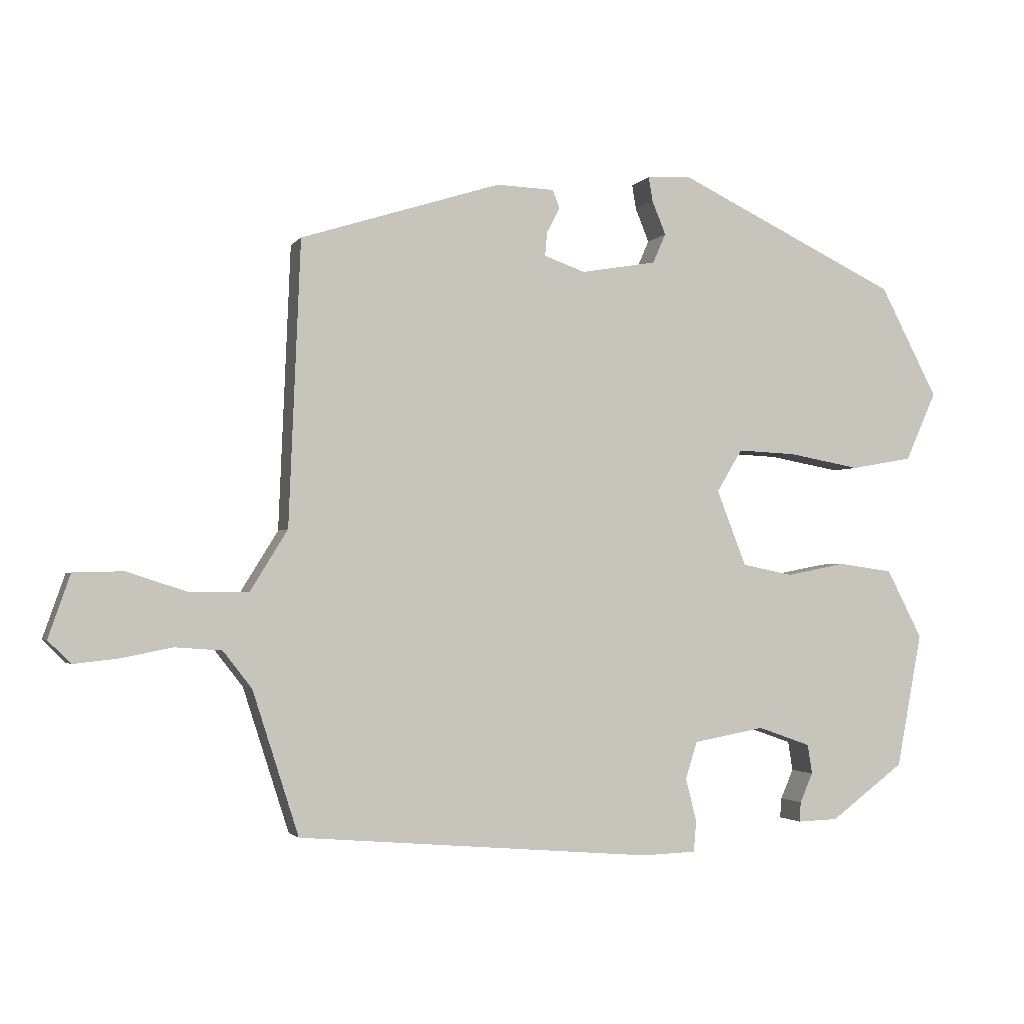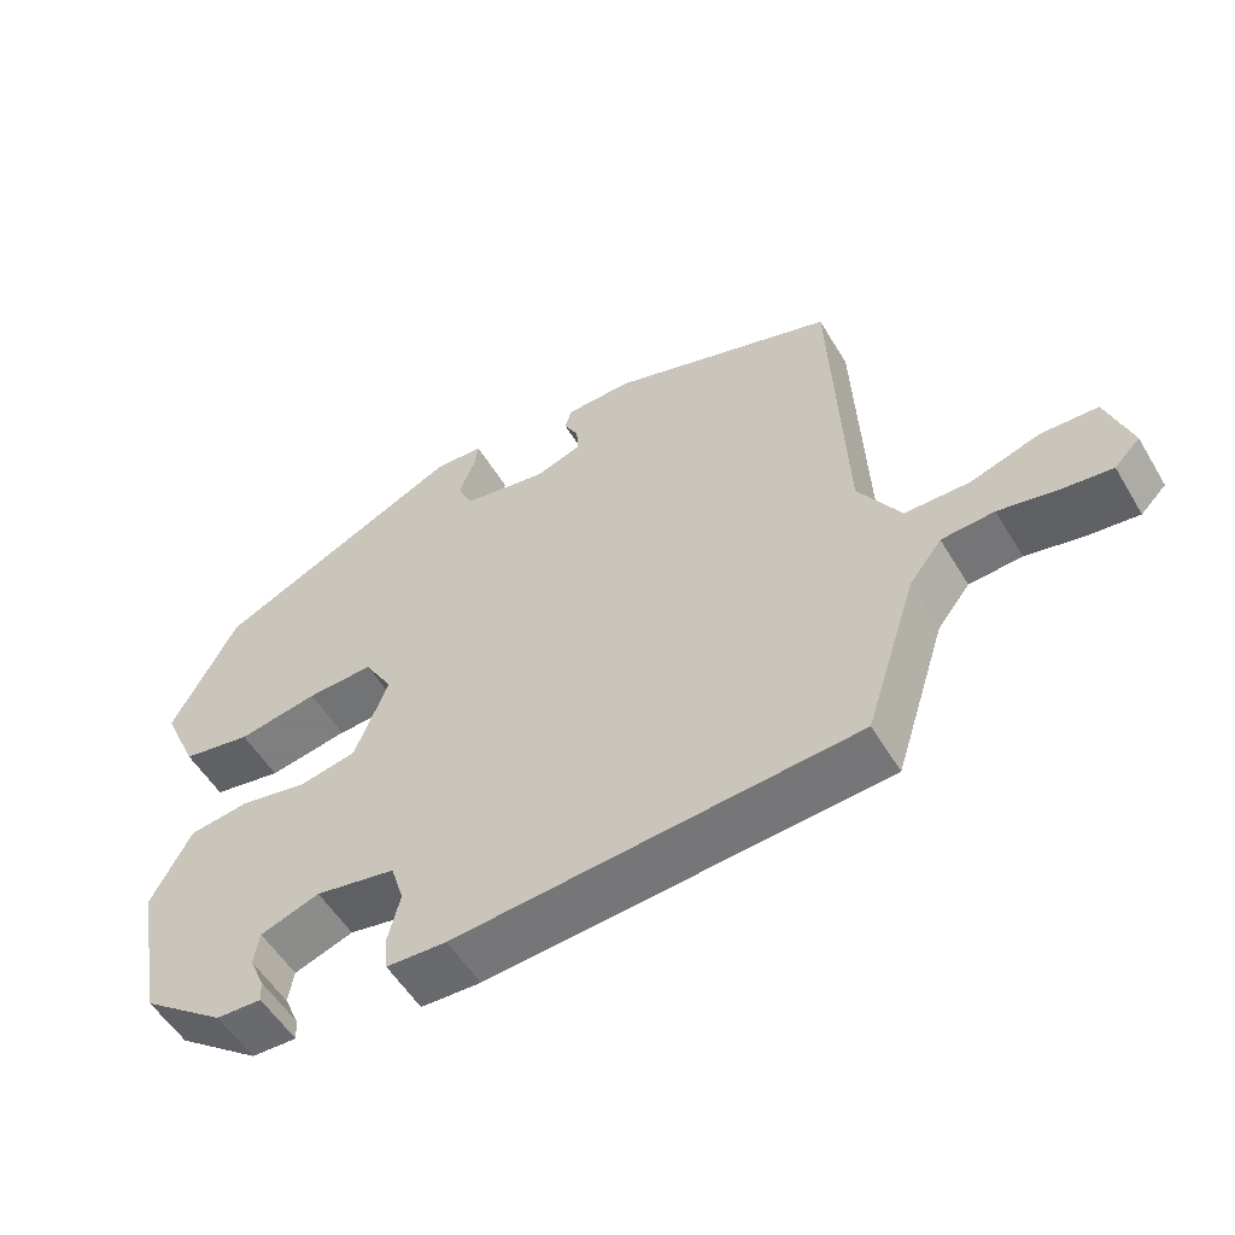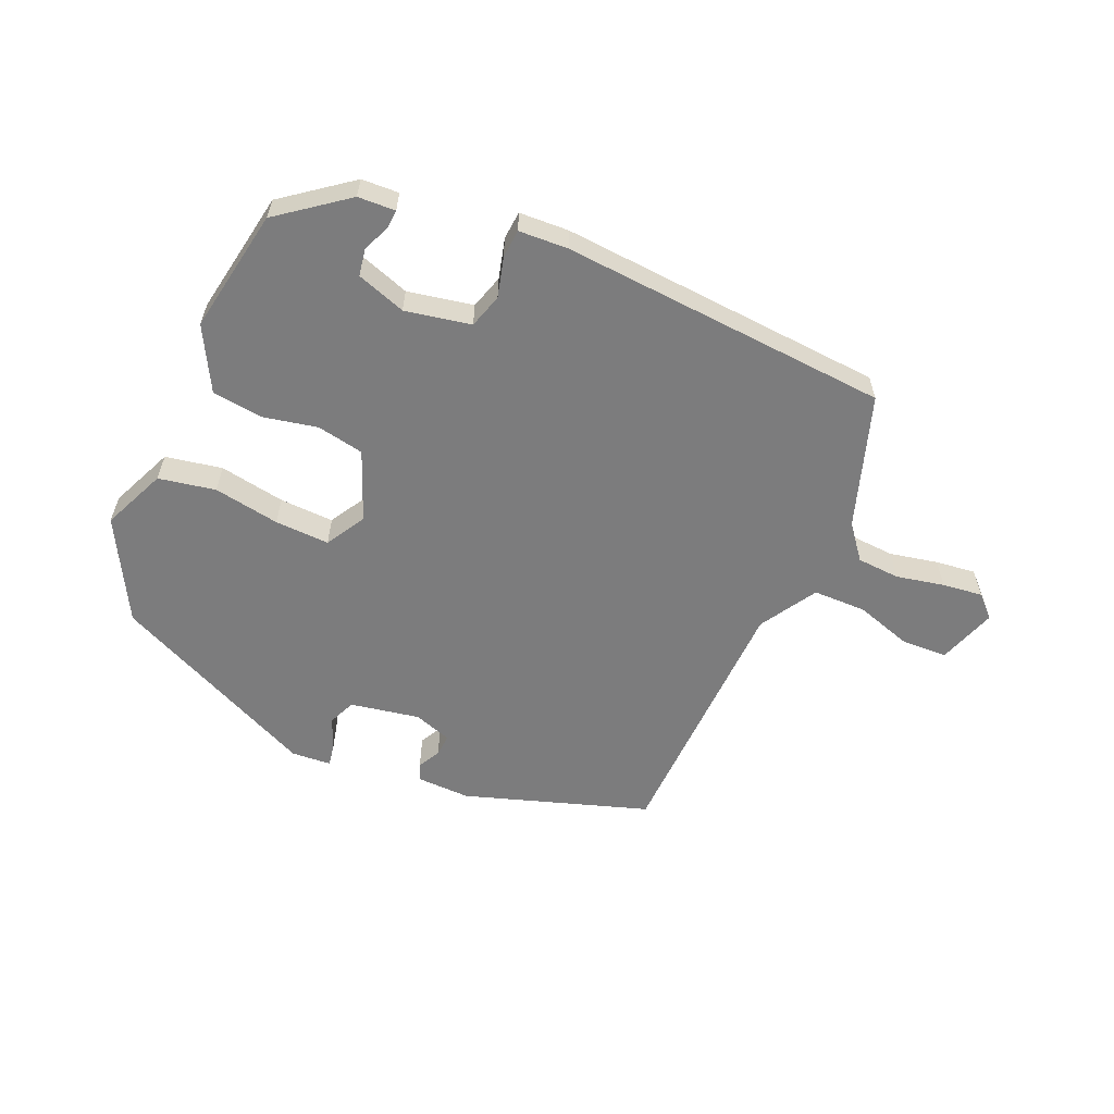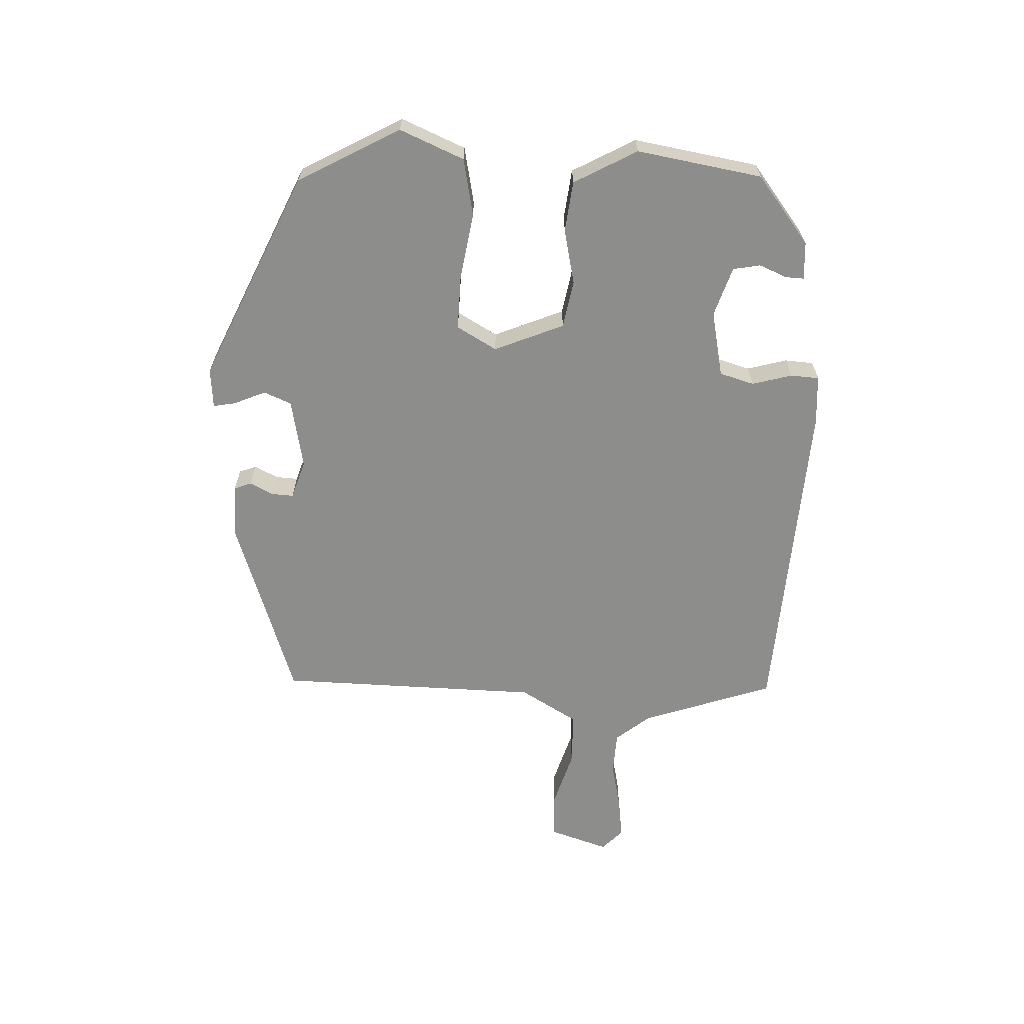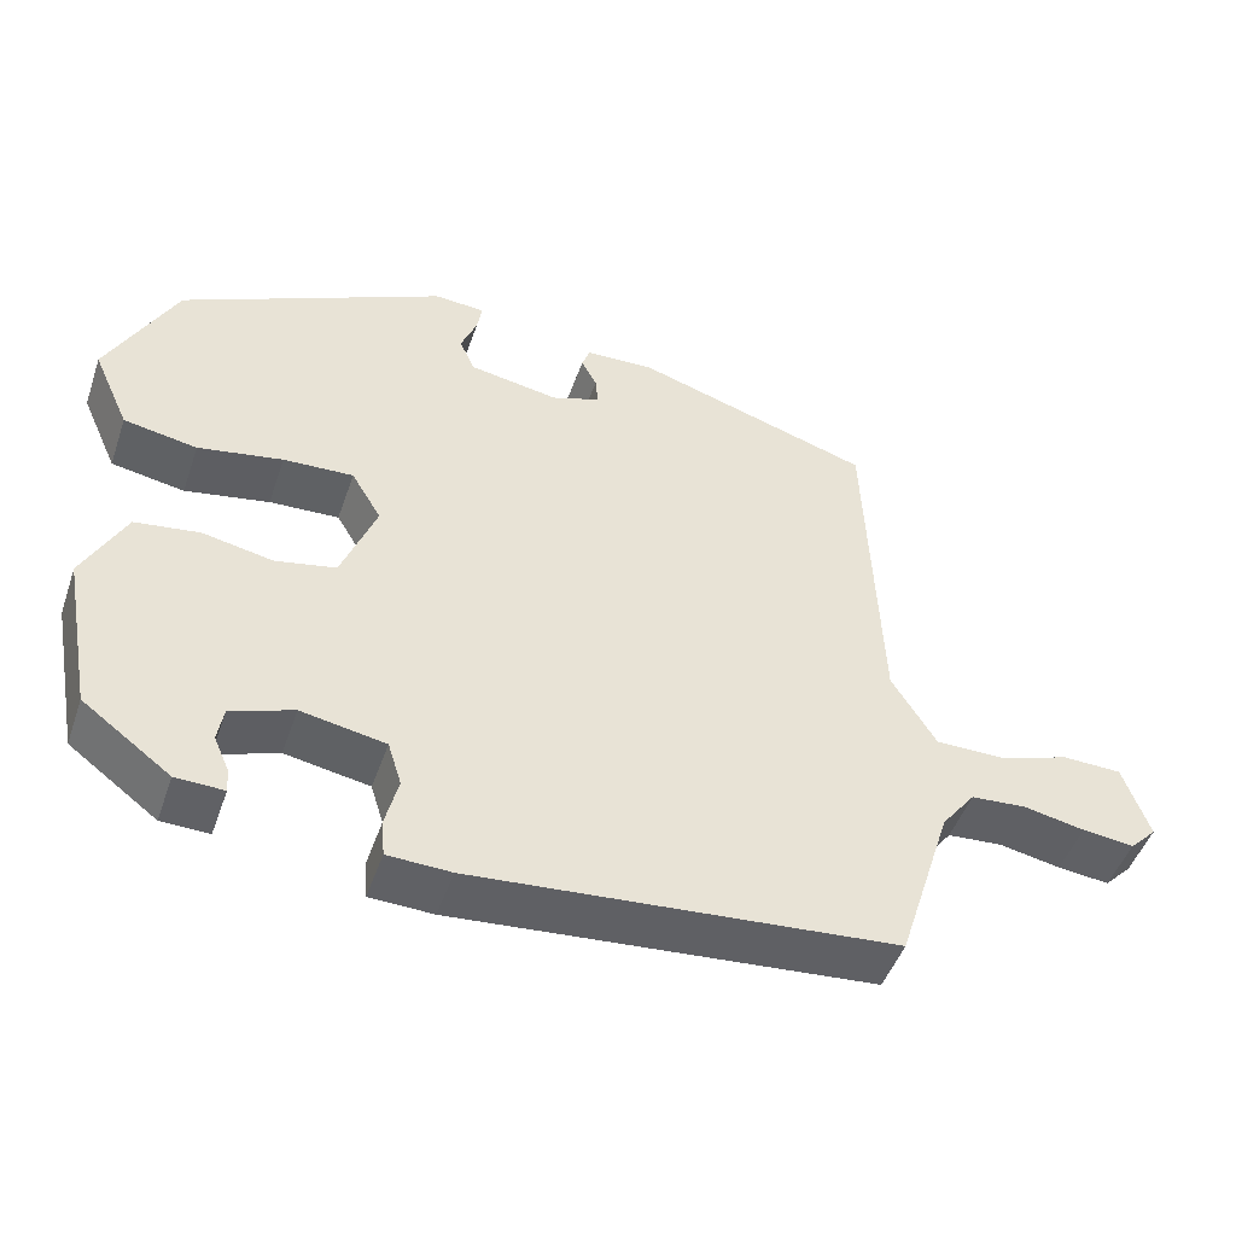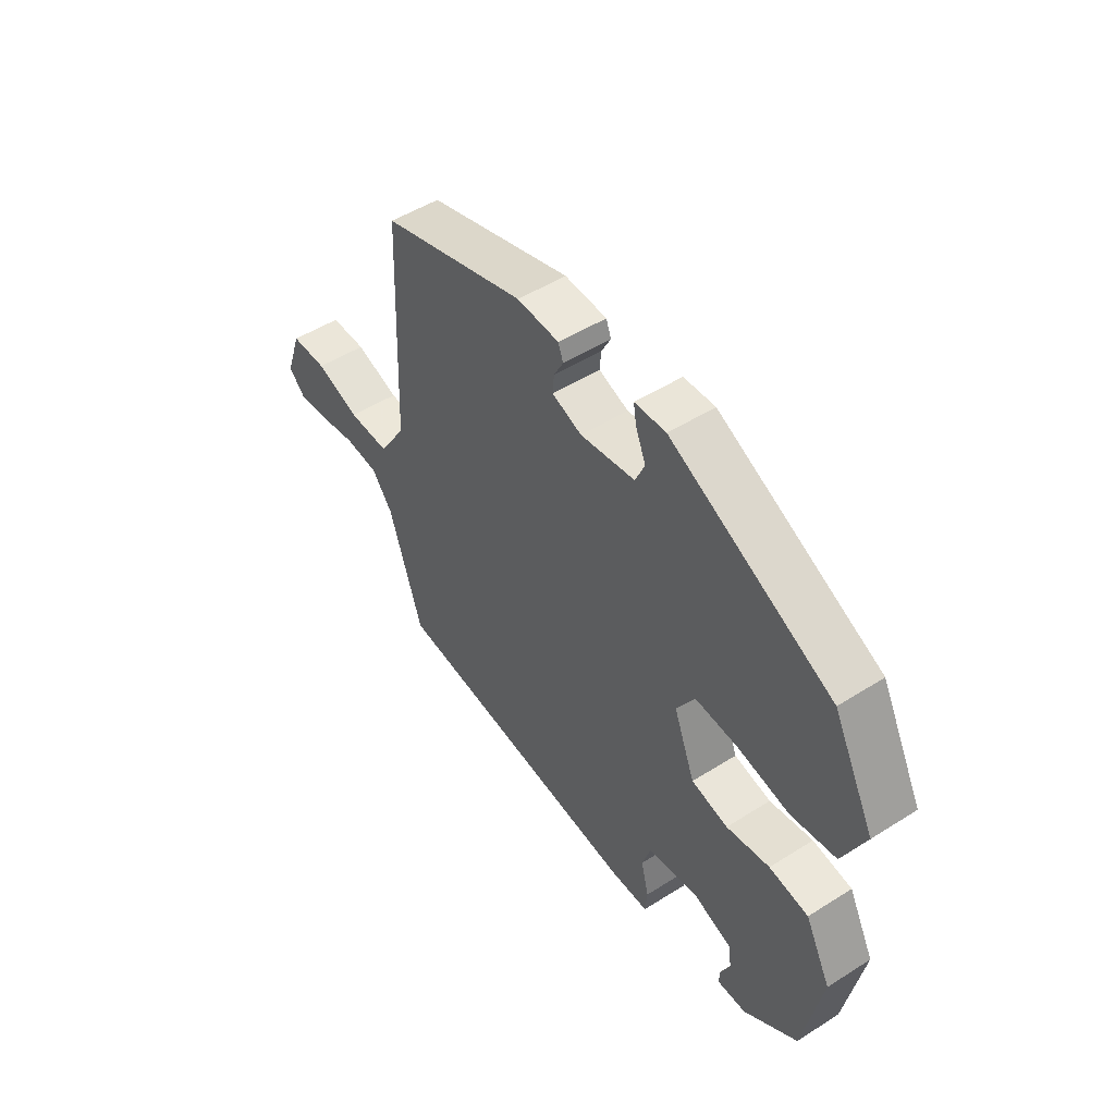
<metadata>
{"format":"obj","ext":"obj","renderer":"f3d","projection":"perspective","resolution":1024,"background":"white","views":[{"elev":-2.2,"azim":-17.6,"up":"+Z"},{"elev":-54.2,"azim":-149.6,"up":"+Z"},{"elev":-58.8,"azim":157.2,"up":"+Y"},{"elev":-64.5,"azim":88.9,"up":"+Y"},{"elev":-47.8,"azim":161.2,"up":"+Z"},{"elev":50.2,"azim":55.2,"up":"+Z"}]}
</metadata>
<code>
v 0.442 0.07 0.323
v 0.526 0.07 0.162
v 0.481 0.07 0.062
v 0.391 0.07 0.046
v 0.287 0.07 0.065
v 0.201 0.07 0.069
v 0.164 0.07 0.007
v 0.207 0.07 -0.103
v 0.281 0.07 -0.118
v 0.368 0.07 -0.101
v 0.447 0.07 -0.112
v 0.499 0.07 -0.212
v 0.462 0.07 -0.408
v 0.354 0.07 -0.488
v 0.295 0.07 -0.49
v 0.297 0.07 -0.461
v 0.316 0.07 -0.418
v 0.309 0.07 -0.375
v 0.232 0.07 -0.348
v 0.128 0.07 -0.367
v 0.111 0.07 -0.421
v 0.127 0.07 -0.484
v 0.123 0.07 -0.529
v 0.045 0.07 -0.532
v -0.474 0.07 -0.489
v -0.541 0.07 -0.28
v -0.583 0.07 -0.226
v -0.651 0.07 -0.221
v -0.727 0.07 -0.236
v -0.791 0.07 -0.243
v -0.824 0.07 -0.21
v -0.792 0.07 -0.118
v -0.719 0.07 -0.116
v -0.63 0.07 -0.145
v -0.546 0.07 -0.145
v -0.491 0.07 -0.056
v -0.474 0.07 0.358
v -0.182 0.07 0.45
v -0.097 0.07 0.447
v -0.087 0.07 0.42
v -0.106 0.07 0.384
v -0.109 0.07 0.349
v -0.049 0.07 0.328
v 0.061 0.07 0.347
v 0.08 0.07 0.39
v 0.06 0.07 0.439
v 0.054 0.07 0.475
v 0.117 0.07 0.479
v 0.442 0 0.323
v 0.526 0 0.162
v 0.481 0 0.062
v 0.391 0 0.046
v 0.287 0 0.065
v 0.201 0 0.069
v 0.164 0 0.007
v 0.207 0 -0.103
v 0.281 0 -0.118
v 0.368 0 -0.101
v 0.447 0 -0.112
v 0.499 0 -0.212
v 0.462 0 -0.408
v 0.354 0 -0.488
v 0.295 0 -0.49
v 0.297 0 -0.461
v 0.316 0 -0.418
v 0.309 0 -0.375
v 0.232 0 -0.348
v 0.128 0 -0.367
v 0.111 0 -0.421
v 0.127 0 -0.484
v 0.123 0 -0.529
v 0.045 0 -0.532
v -0.474 0 -0.489
v -0.541 0 -0.28
v -0.583 0 -0.226
v -0.651 0 -0.221
v -0.727 0 -0.236
v -0.791 0 -0.243
v -0.824 0 -0.21
v -0.792 0 -0.118
v -0.719 0 -0.116
v -0.63 0 -0.145
v -0.546 0 -0.145
v -0.491 0 -0.056
v -0.474 0 0.358
v -0.182 0 0.45
v -0.097 0 0.447
v -0.087 0 0.42
v -0.106 0 0.384
v -0.109 0 0.349
v -0.049 0 0.328
v 0.061 0 0.347
v 0.08 0 0.39
v 0.06 0 0.439
v 0.054 0 0.475
v 0.117 0 0.479
f 45 46 47 48
f 45 48 1 2
f 44 45 2 3
f 43 44 3 4
f 42 43 4 5
f 38 39 40 41
f 36 37 38 41
f 35 36 41 42
f 31 32 33 34
f 31 34 35
f 28 29 30 31
f 28 31 35
f 27 28 35
f 26 27 35 42
f 21 22 23 24
f 20 21 24 25
f 14 15 16 17
f 14 17 18
f 13 14 18
f 12 13 18 19
f 9 10 11 12
f 8 9 12 19
f 42 5 6
f 42 6 7
f 20 25 26 42
f 19 20 42
f 7 8 19 42
f 96 95 94 93
f 50 49 96 93
f 51 50 93 92
f 52 51 92 91
f 53 52 91 90
f 89 88 87 86
f 89 86 85 84
f 90 89 84 83
f 82 81 80 79
f 83 82 79
f 79 78 77 76
f 83 79 76
f 83 76 75
f 90 83 75 74
f 72 71 70 69
f 73 72 69 68
f 65 64 63 62
f 66 65 62
f 66 62 61
f 67 66 61 60
f 60 59 58 57
f 67 60 57 56
f 54 53 90
f 55 54 90
f 90 74 73 68
f 90 68 67
f 90 67 56 55
f 1 49 50 2
f 2 50 51 3
f 3 51 52 4
f 4 52 53 5
f 5 53 54 6
f 6 54 55 7
f 7 55 56 8
f 8 56 57 9
f 9 57 58 10
f 10 58 59 11
f 11 59 60 12
f 12 60 61 13
f 13 61 62 14
f 14 62 63 15
f 15 63 64 16
f 16 64 65 17
f 17 65 66 18
f 18 66 67 19
f 19 67 68 20
f 20 68 69 21
f 21 69 70 22
f 22 70 71 23
f 23 71 72 24
f 24 72 73 25
f 25 73 74 26
f 26 74 75 27
f 27 75 76 28
f 28 76 77 29
f 29 77 78 30
f 30 78 79 31
f 31 79 80 32
f 32 80 81 33
f 33 81 82 34
f 34 82 83 35
f 35 83 84 36
f 36 84 85 37
f 37 85 86 38
f 38 86 87 39
f 39 87 88 40
f 40 88 89 41
f 41 89 90 42
f 42 90 91 43
f 43 91 92 44
f 44 92 93 45
f 45 93 94 46
f 46 94 95 47
f 47 95 96 48
f 48 96 49 1

</code>
